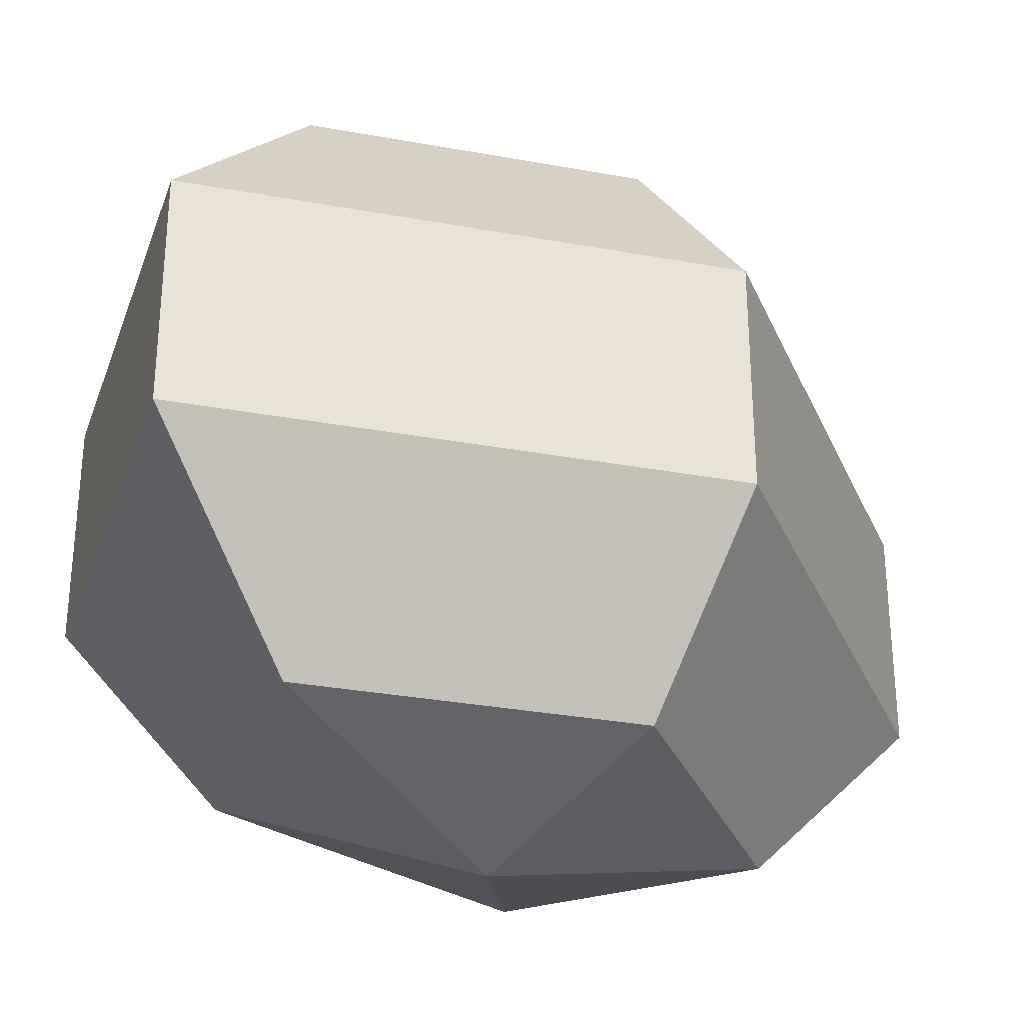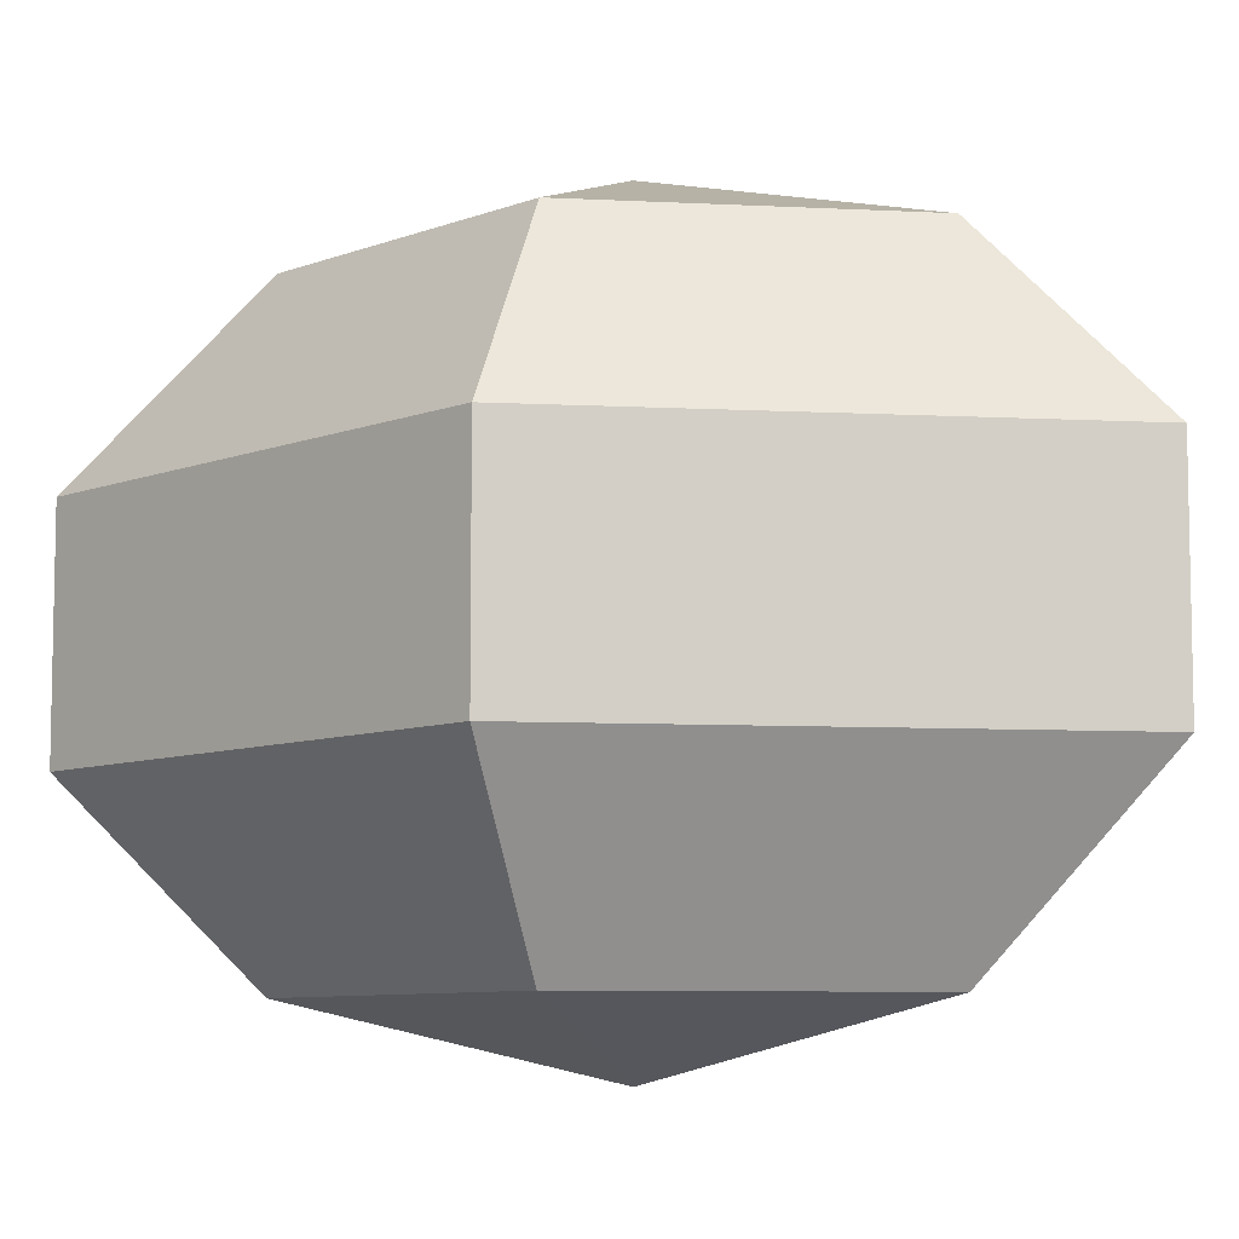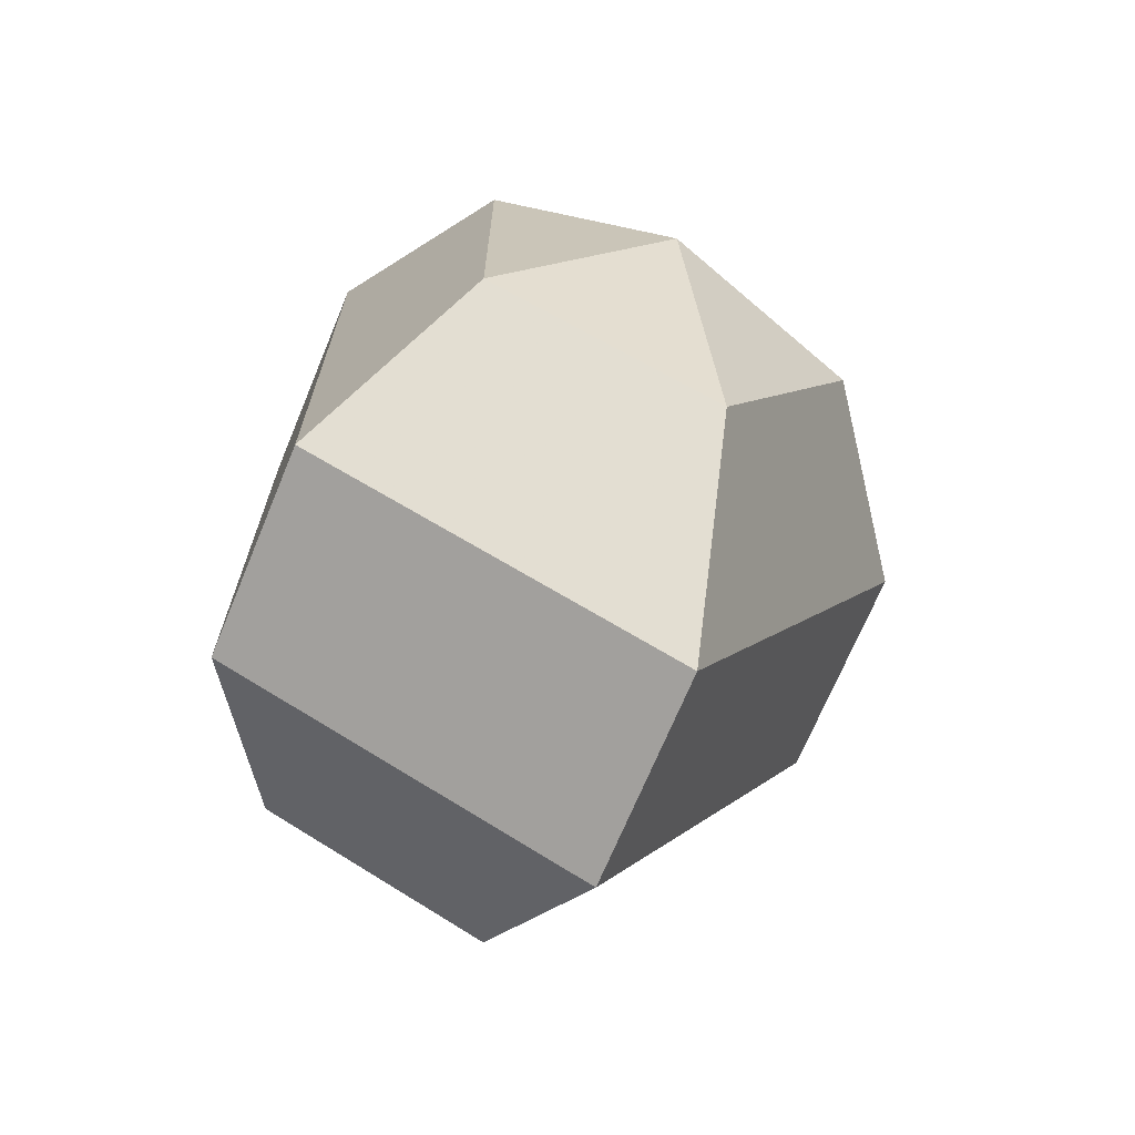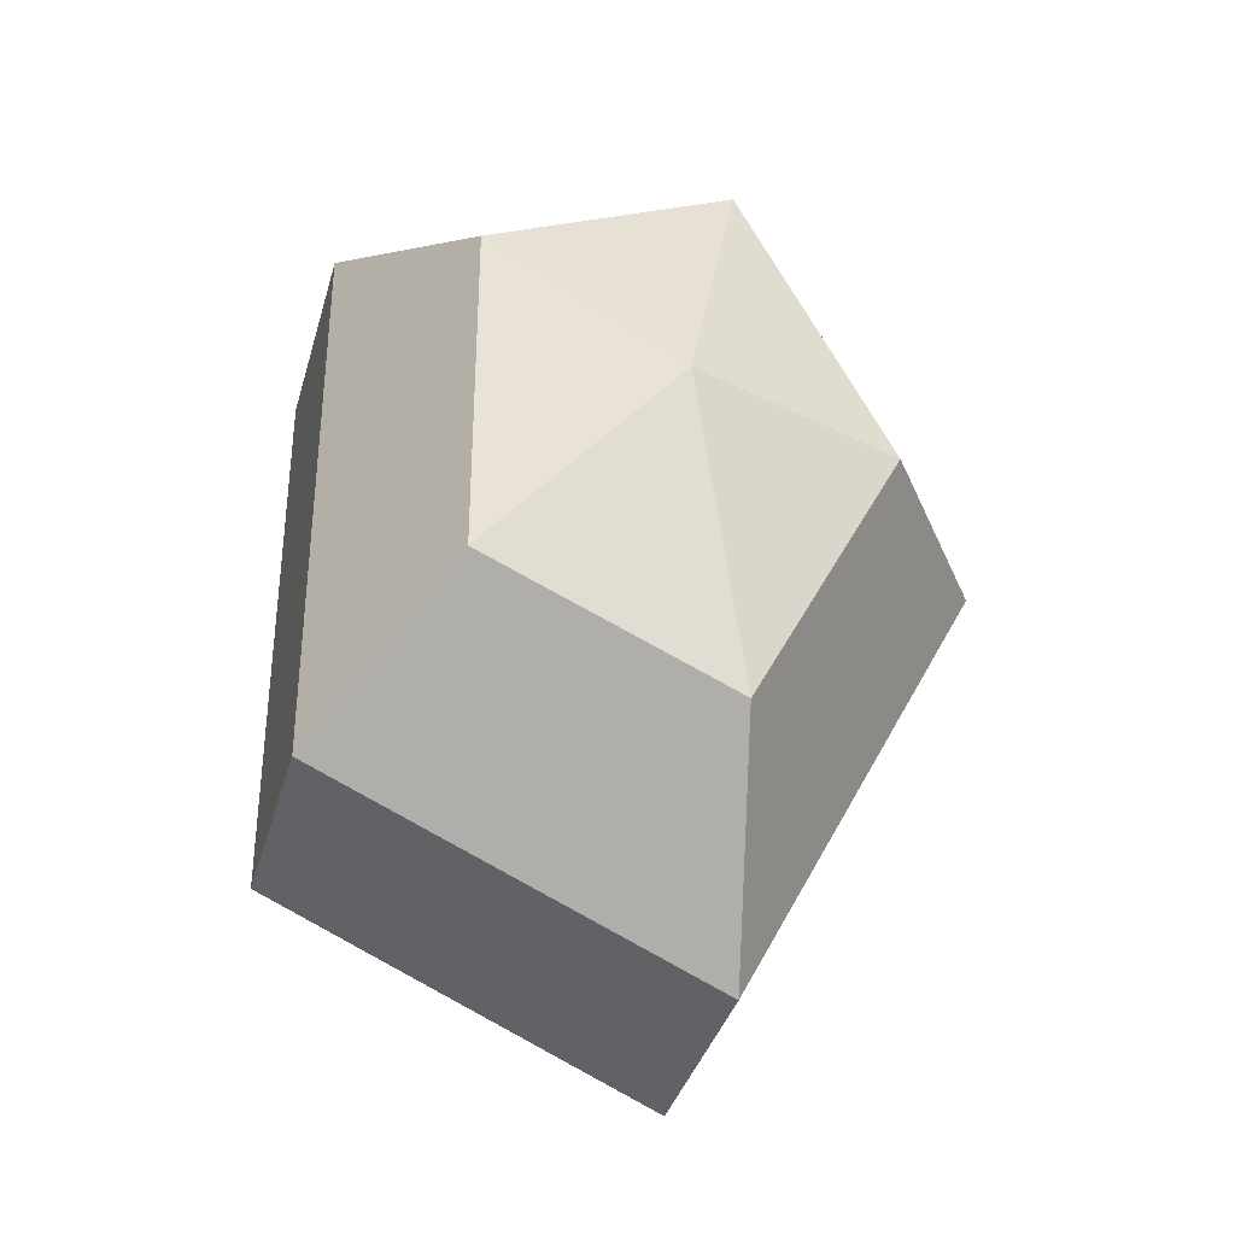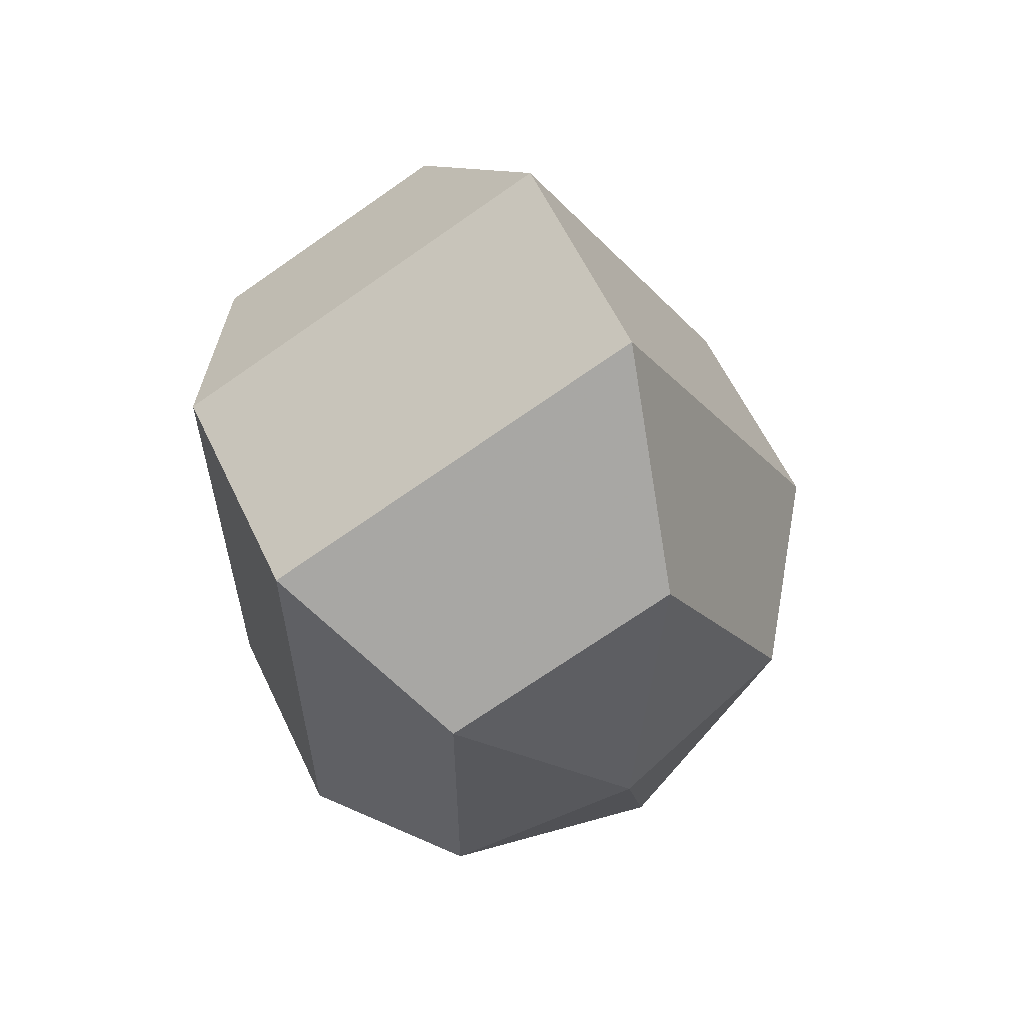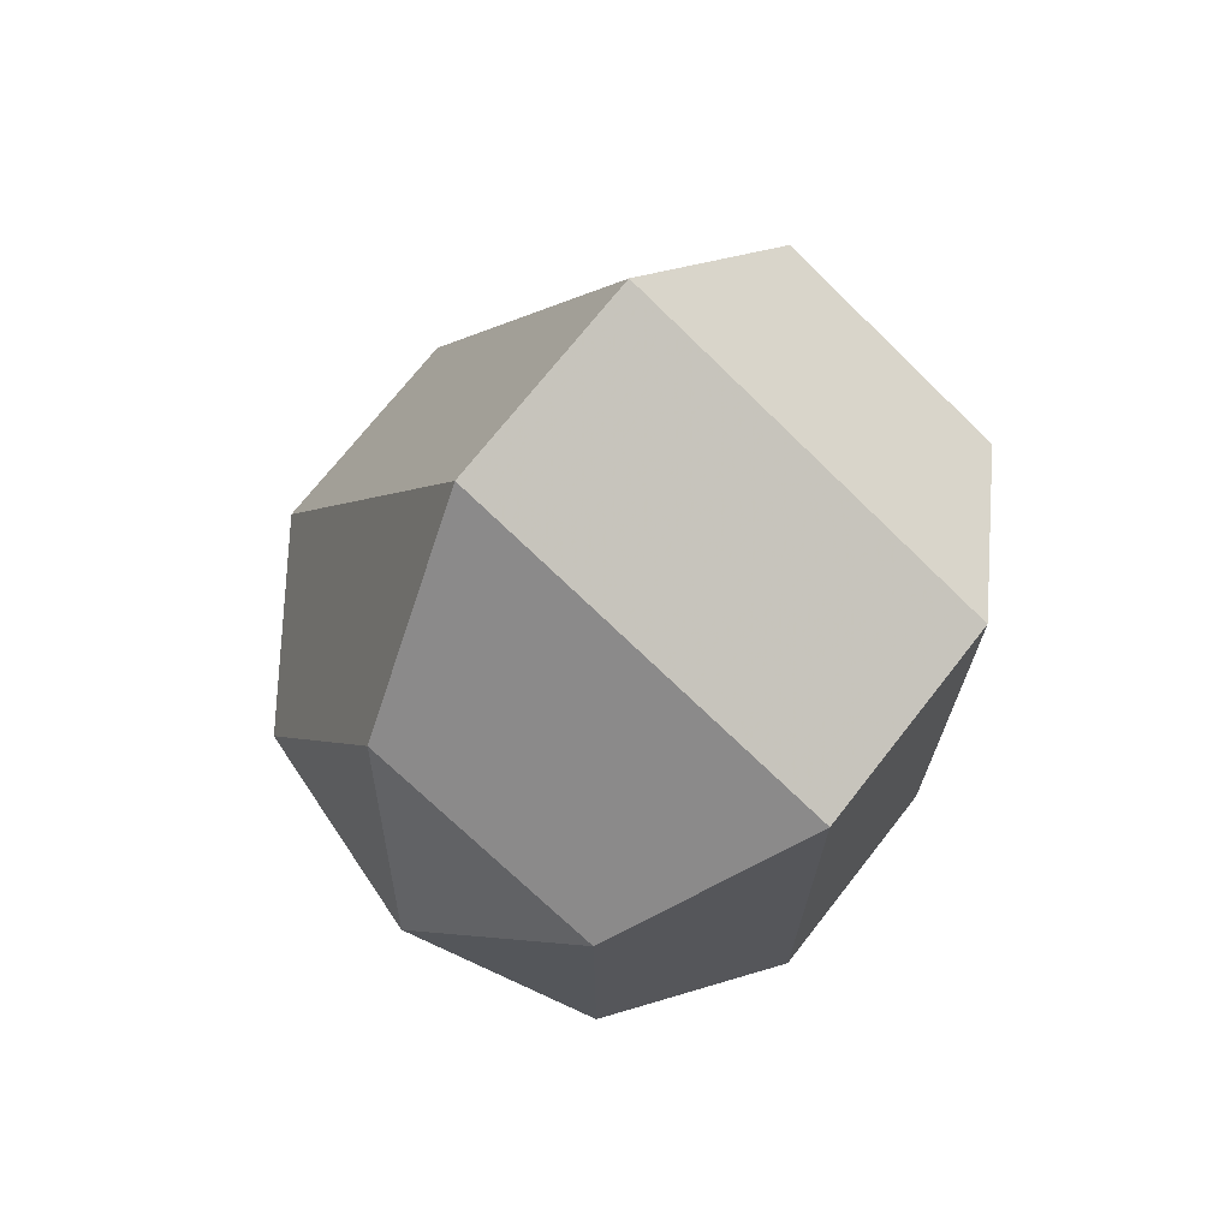
<metadata>
{"format":"obj","ext":"obj","renderer":"f3d","projection":"perspective","resolution":1024,"background":"white","views":[{"elev":-31.2,"azim":-132.1,"up":"+Z"},{"elev":-8.0,"azim":-70.7,"up":"+Z"},{"elev":-69.7,"azim":157.5,"up":"+Y"},{"elev":-36.4,"azim":164.9,"up":"+Y"},{"elev":60.9,"azim":154.5,"up":"+Y"},{"elev":71.3,"azim":38.0,"up":"+Y"}]}
</metadata>
<code>
v 295 130 170.5
v 295 130 170.5
v 295 130 170.5
v 295 130 170.5
v 295 130 170.5
v 295 130 170.5
v 291.2 130 171.7
v 293.8 124.9 171.7
v 298.1 126.9 171.7
v 298.1 133.1 171.7
v 293.8 135.1 171.7
v 291.2 130 171.7
v 288.8 130 175
v 293.1 121.8 175
v 300 124.9 175
v 300 135.1 175
v 293.1 138.2 175
v 288.8 130 175
v 288.8 130 179
v 293.1 121.8 179
v 300 124.9 179
v 300 135.1 179
v 293.1 138.2 179
v 288.8 130 179
v 291.2 130 182.3
v 293.8 124.9 182.3
v 298.1 126.9 182.3
v 298.1 133.1 182.3
v 293.8 135.1 182.3
v 291.2 130 182.3
v 295 130 183.5
v 295 130 183.5
v 295 130 183.5
v 295 130 183.5
v 295 130 183.5
v 295 130 183.5
g foo
f 8 7 1
f 9 8 2
f 10 9 3
f 11 10 4
f 12 11 5
f 14 13 7
f 15 14 8
f 16 15 9
f 17 16 10
f 18 17 11
f 20 19 13
f 21 20 14
f 22 21 15
f 23 22 16
f 24 23 17
f 26 25 19
f 27 26 20
f 28 27 21
f 29 28 22
f 30 29 23
f 32 31 25
f 33 32 26
f 34 33 27
f 35 34 28
f 36 35 29
f 2 8 1
f 3 9 2
f 4 10 3
f 5 11 4
f 6 12 5
f 8 14 7
f 9 15 8
f 10 16 9
f 11 17 10
f 12 18 11
f 14 20 13
f 15 21 14
f 16 22 15
f 17 23 16
f 18 24 17
f 20 26 19
f 21 27 20
f 22 28 21
f 23 29 22
f 24 30 23
f 26 32 25
f 27 33 26
f 28 34 27
f 29 35 28
f 30 36 29
g

</code>
